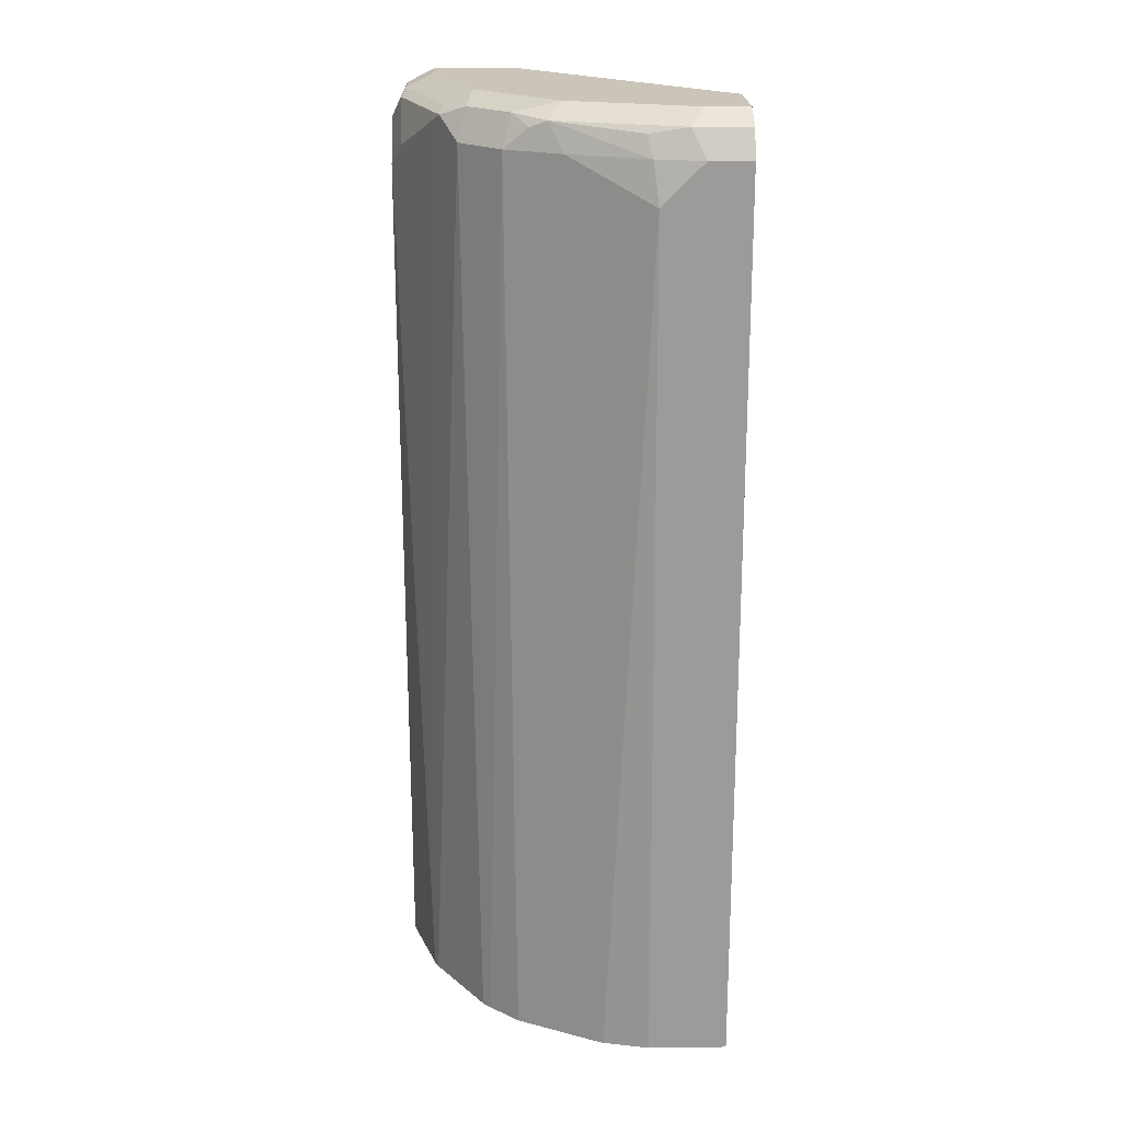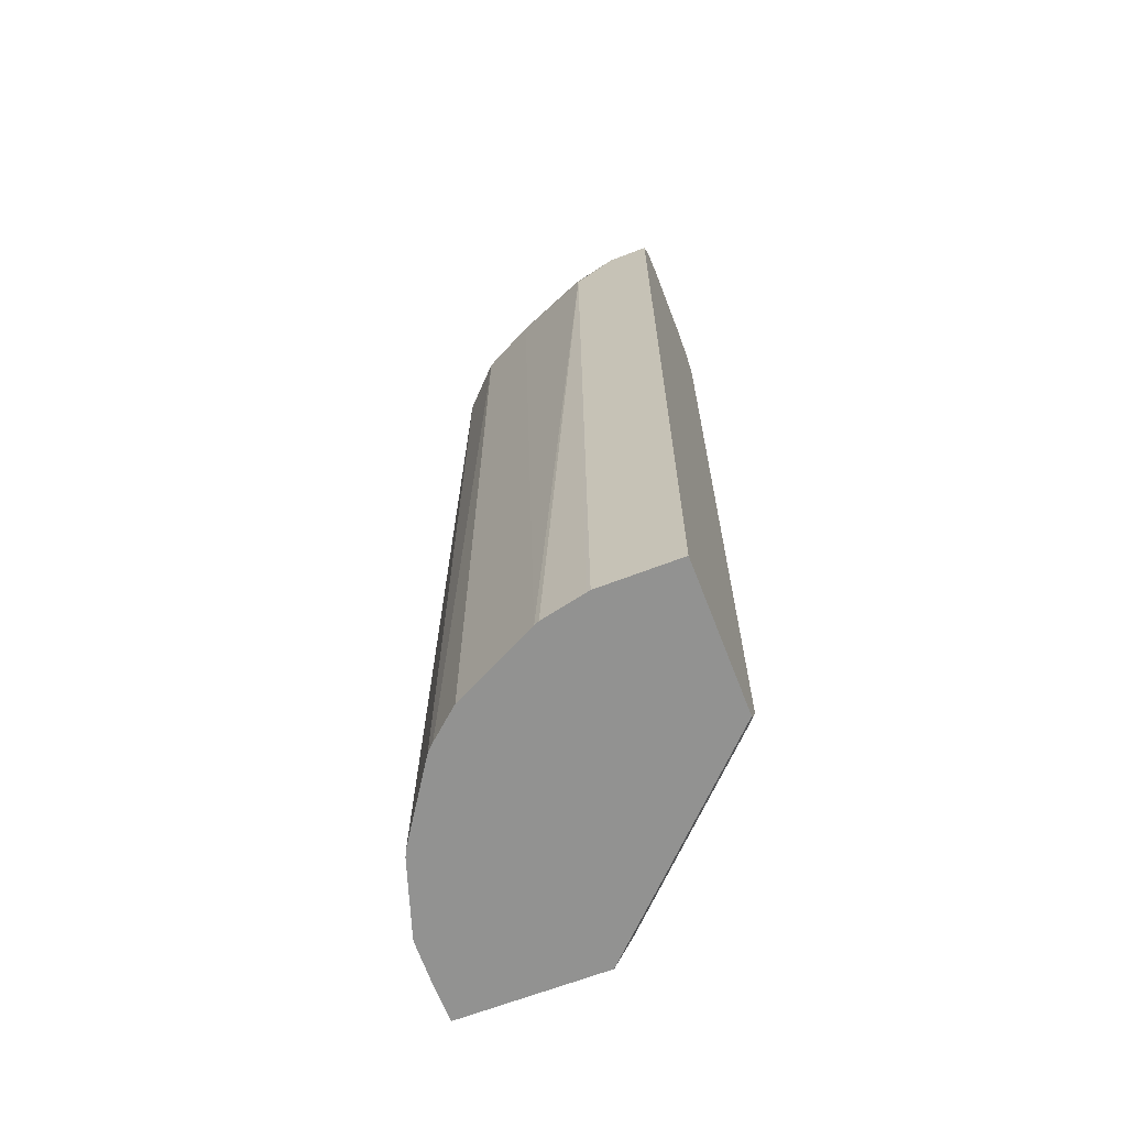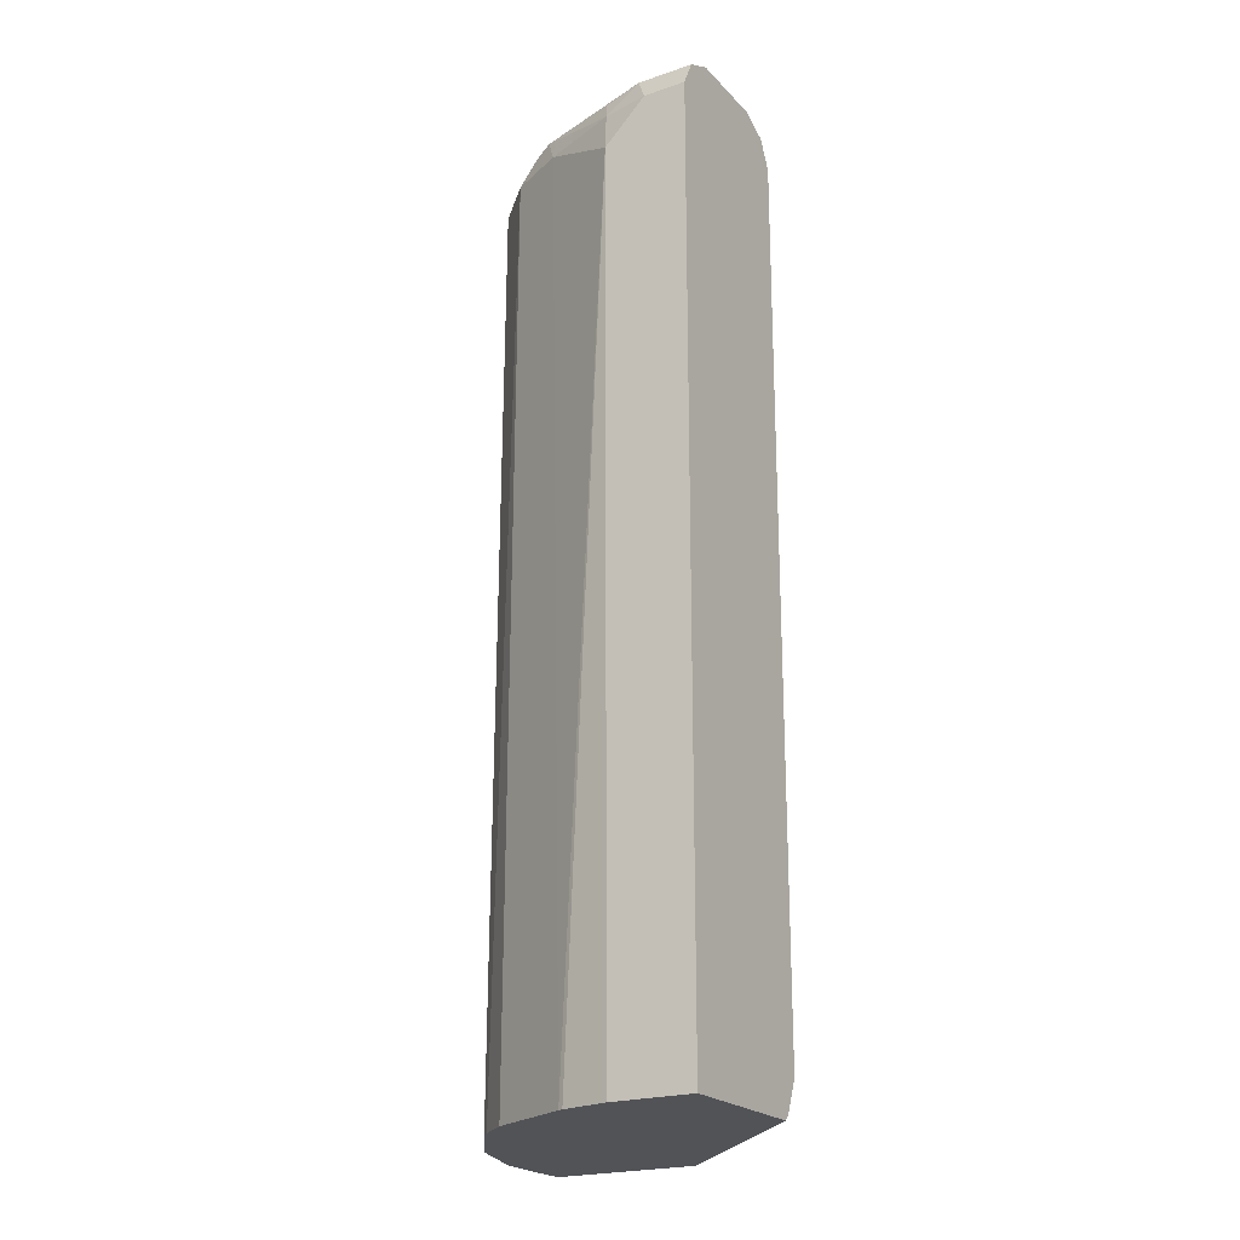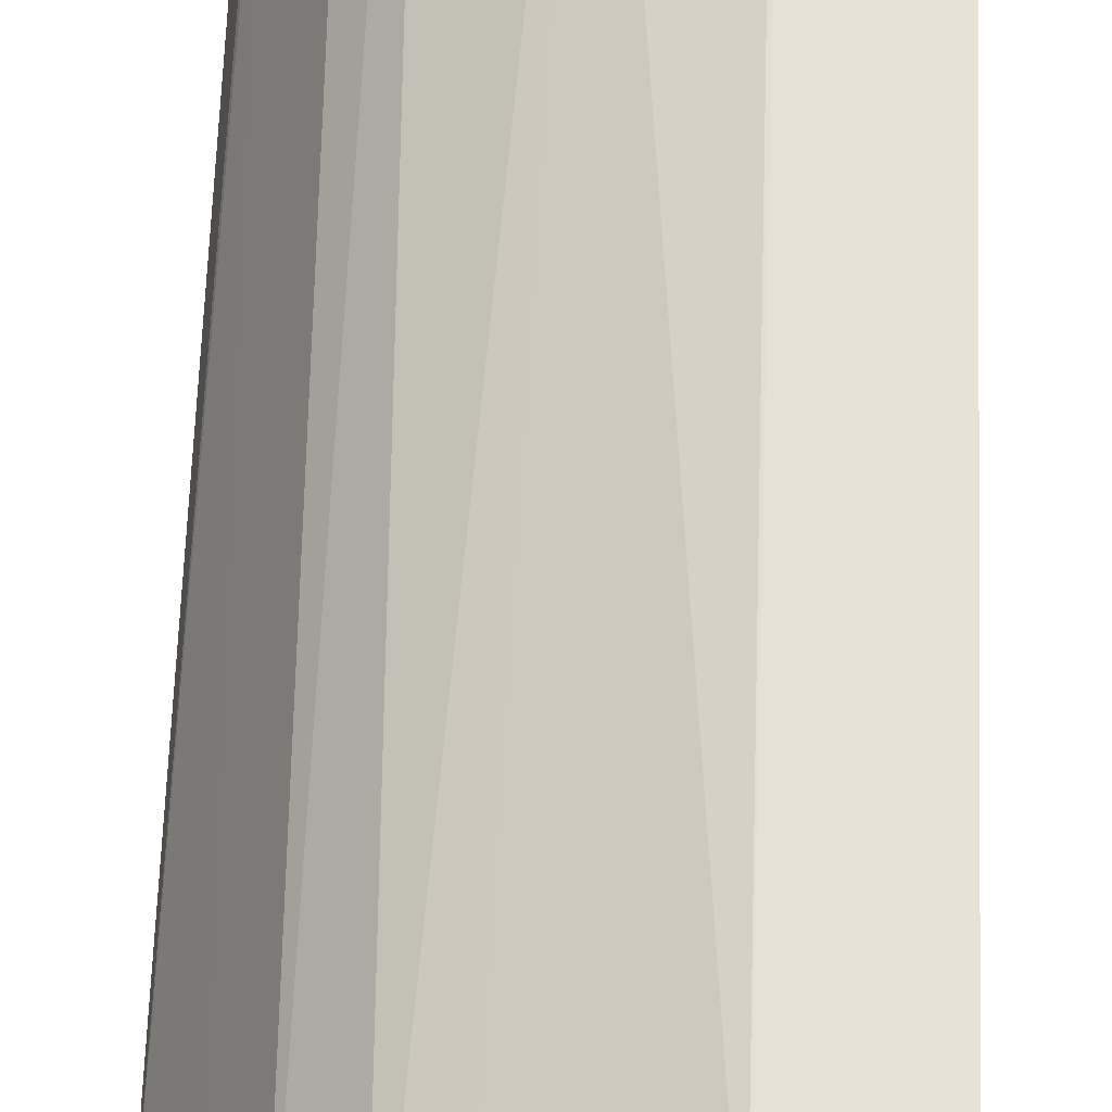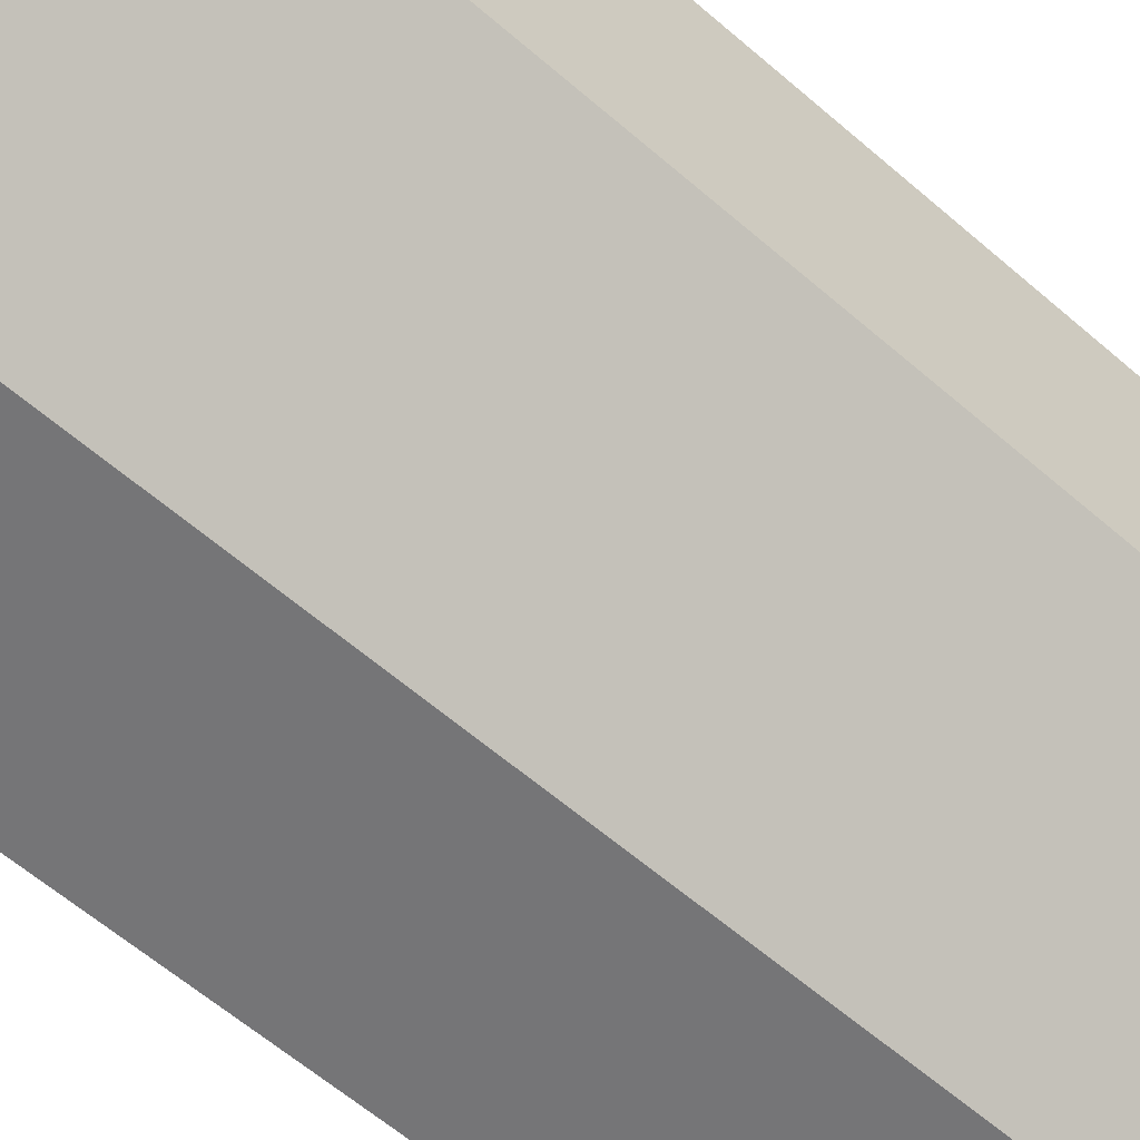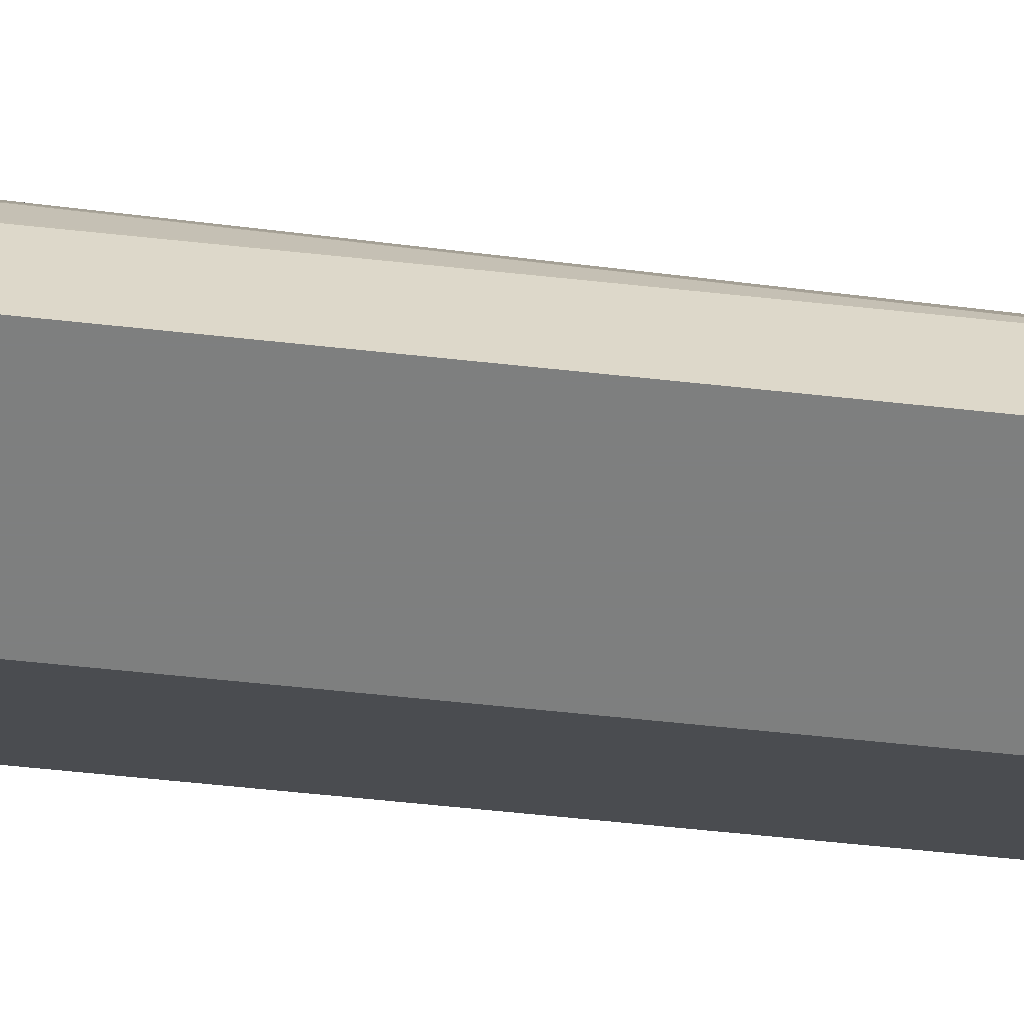
<metadata>
{"format":"obj","ext":"obj","renderer":"f3d","projection":"perspective","resolution":1024,"background":"white","views":[{"elev":20.5,"azim":88.6,"up":"+Y"},{"elev":-66.3,"azim":111.1,"up":"+Y"},{"elev":-21.9,"azim":120.6,"up":"+Y"},{"elev":63.9,"azim":-177.9,"up":"+Z"},{"elev":-56.6,"azim":-132.8,"up":"+Z"},{"elev":-59.6,"azim":83.6,"up":"+Z"}]}
</metadata>
<code>
v 0.1636 0.9206 -0.0003068
v 0.1568 0.9342 -0.0003068
v 0.1636 0.9206 0.02046
v 0.1636 0.4724 -0.0003068
v 0.1435 0.9409 -0.0003068
v 0.1568 0.9342 0.02729
v 0.1585 0.9206 0.04348
v 0.1636 0.9001 0.04093
v 0.1636 0.4724 0.03902
v 0.09064 0.4724 -0.0003068
v 0.1432 0.941 -0.0003068
v 0.1432 0.941 0.02046
v 0.1364 0.9342 0.08864
v 0.1534 0.9308 0.04603
v 0.1227 0.941 0.08183
v 0.1432 0.9206 0.08183
v 0.1576 0.4724 0.06441
v 0.1585 0.4724 0.06204
v 0.1632 0.4724 0.04115
v -0.0004494 0.4724 0.09098
v 0.0882 0.4756 -0.0003068
v 0.1023 0.941 -0.0003068
v 0.1227 0.9359 0.1048
v 0.133 0.9308 0.09716
v 0.1296 0.9206 0.1091
v 0.1364 0.9206 0.09546
v 0.08182 0.941 0.1227
v 0.1371 0.4724 0.1053
v -0.0004494 0.4724 0.1637
v -0.0004494 0.4772 0.0886
v -0.0004494 0.4902 0.08209
v -0.0004494 0.4905 0.08194
v 0.08182 0.491 -0.0003068
v 0.08864 0.9342 -0.0003068
v -0.0004494 0.9342 0.08864
v -0.0004494 0.9406 0.1013
v -0.0004494 0.941 0.1023
v 0.1023 0.9359 0.1253
v 0.1091 0.9206 0.1296
v 0.1246 0.4724 0.1199
v 0.02047 0.941 0.1432
v 0.02047 0.9342 0.1568
v 0.08182 0.9342 0.1364
v 0.02047 0.4724 0.1637
v -0.0004494 0.9206 0.1637
v -0.0004494 0.491 0.08183
v 0.08182 0.9206 -0.0003068
v -0.0004494 0.9206 0.08183
v -0.0004494 0.941 0.1432
v 0.09206 0.9308 0.1381
v 0.08372 0.4724 0.1485
v 0.1208 0.4724 0.1237
v -0.0004494 0.9409 0.1435
v -0.0004494 0.9342 0.1568
v 0.0307 0.9308 0.1585
v 0.04092 0.4724 0.1629
v 0.04092 0.9001 0.1637
v 0.02047 0.9206 0.1637
v 0.05115 0.9104 0.1585
v 0.07994 0.4724 0.1504
v 0.04283 0.4724 0.1627
f 22 35 36
f 22 36 37
f 23 38 39
f 23 39 25
f 23 25 24
f 27 41 42
f 25 39 40
f 25 40 28
f 25 28 26
f 27 42 43
f 22 34 35
f 23 27 38
f 21 32 33
f 20 53 49
f 21 30 31
f 20 30 21
f 20 31 30
f 20 32 31
f 20 46 32
f 20 48 46
f 20 35 48
f 20 36 35
f 20 37 36
f 20 49 37
f 27 43 38
f 20 54 53
f 21 31 32
f 29 44 57
f 57 61 60
f 29 58 45
f 20 45 54
f 57 60 59
f 56 61 57
f 55 57 59
f 55 58 57
f 50 60 51
f 50 59 60
f 50 55 59
f 45 55 54
f 45 58 55
f 44 56 57
f 42 50 43
f 29 57 58
f 42 55 50
f 42 53 54
f 41 49 53
f 39 52 40
f 39 51 52
f 39 50 51
f 38 50 39
f 38 43 50
f 34 48 35
f 34 47 48
f 33 48 47
f 33 46 48
f 32 46 33
f 42 54 55
f 20 29 45
f 41 53 42
f 16 26 17
f 4 60 61
f 4 51 60
f 4 52 51
f 4 40 52
f 4 28 40
f 4 17 28
f 4 18 17
f 4 19 18
f 4 9 19
f 3 7 8
f 3 6 7
f 17 26 28
f 4 61 56
f 2 5 6
f 1 11 5
f 1 22 11
f 1 34 22
f 1 47 34
f 1 33 47
f 1 21 33
f 1 10 21
f 1 4 10
f 1 9 4
f 1 8 9
f 1 3 8
f 1 6 3
f 1 5 2
f 4 56 44
f 1 2 6
f 4 29 20
f 15 27 23
f 13 26 16
f 13 25 26
f 13 24 25
f 13 23 24
f 13 15 23
f 11 15 12
f 4 44 29
f 11 41 27
f 11 49 41
f 11 37 49
f 11 22 37
f 10 20 21
f 11 27 15
f 8 18 19
f 8 19 9
f 5 11 12
f 5 12 6
f 6 13 14
f 6 14 7
f 6 12 15
f 4 20 10
f 7 14 13
f 7 13 16
f 7 16 8
f 8 16 17
f 8 17 18
f 6 15 13

</code>
